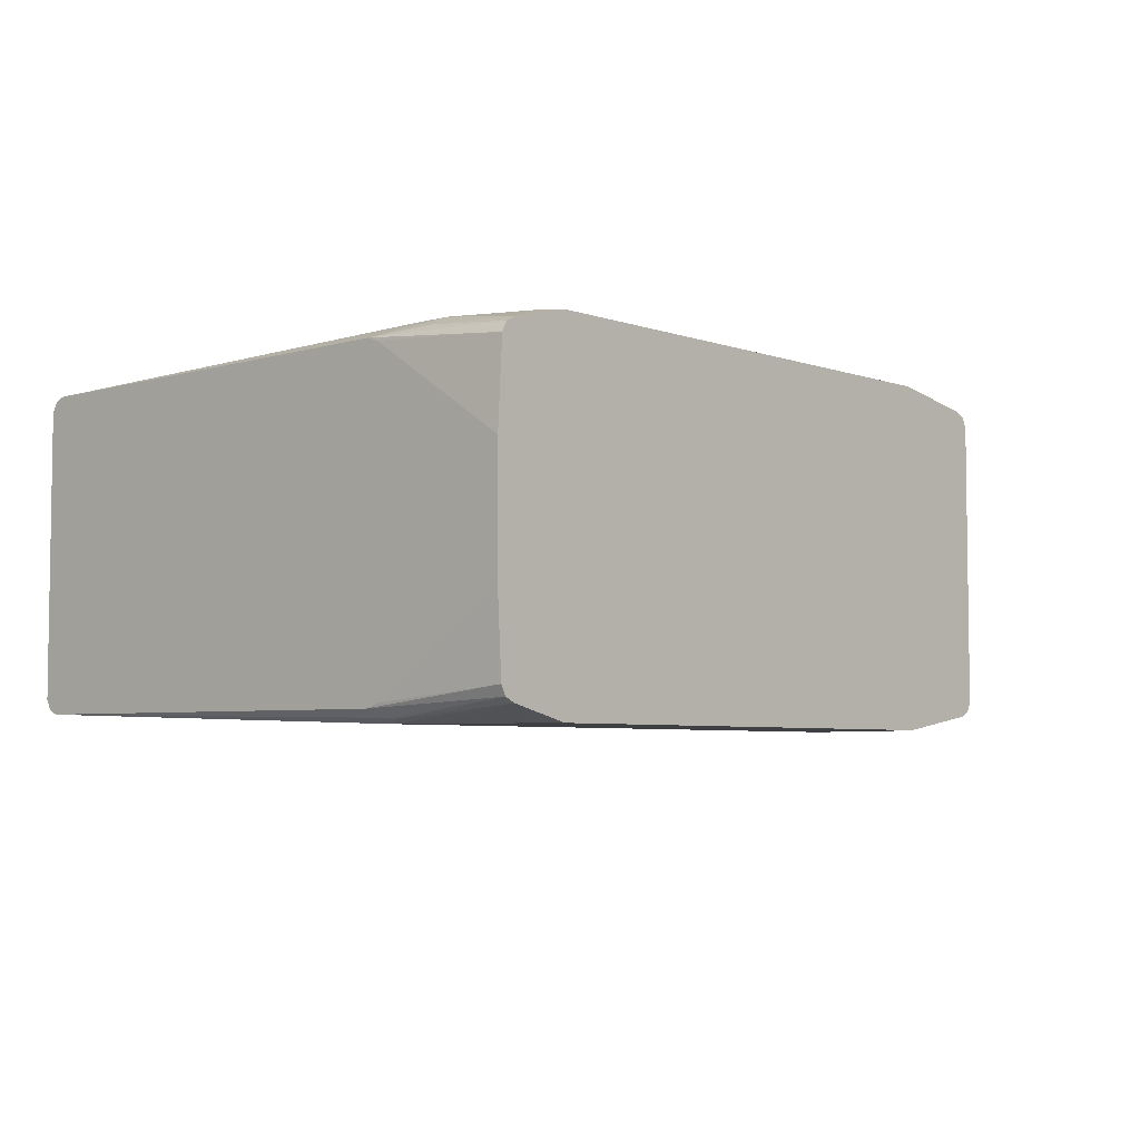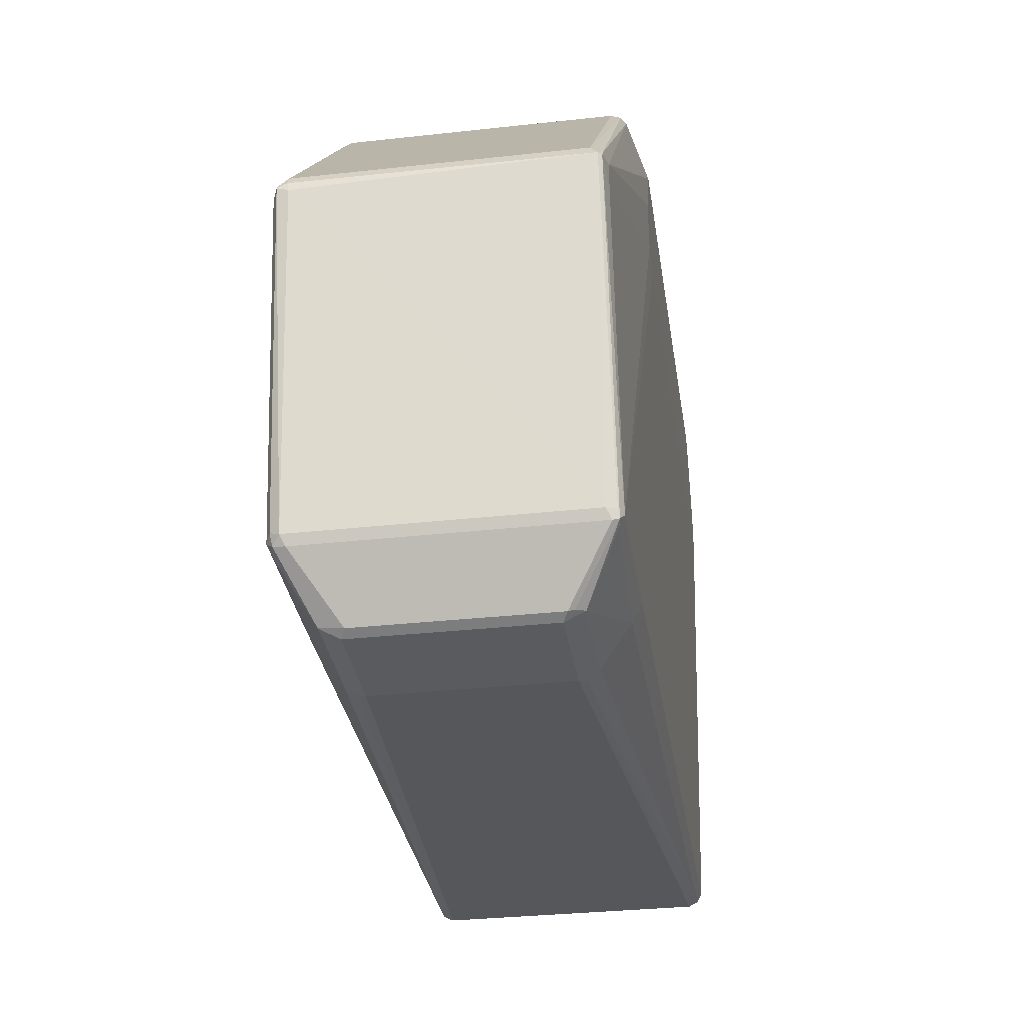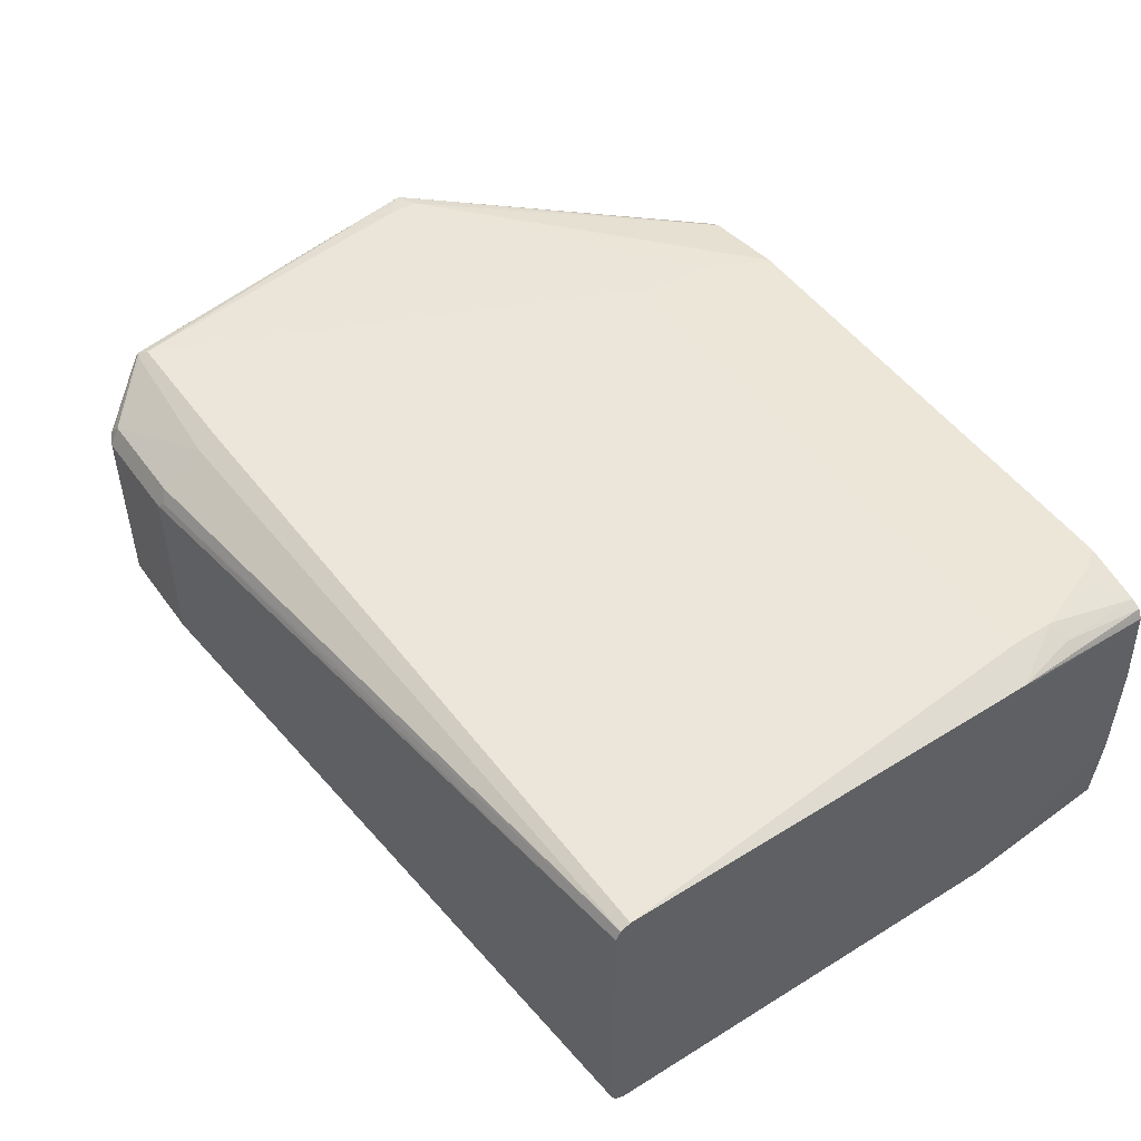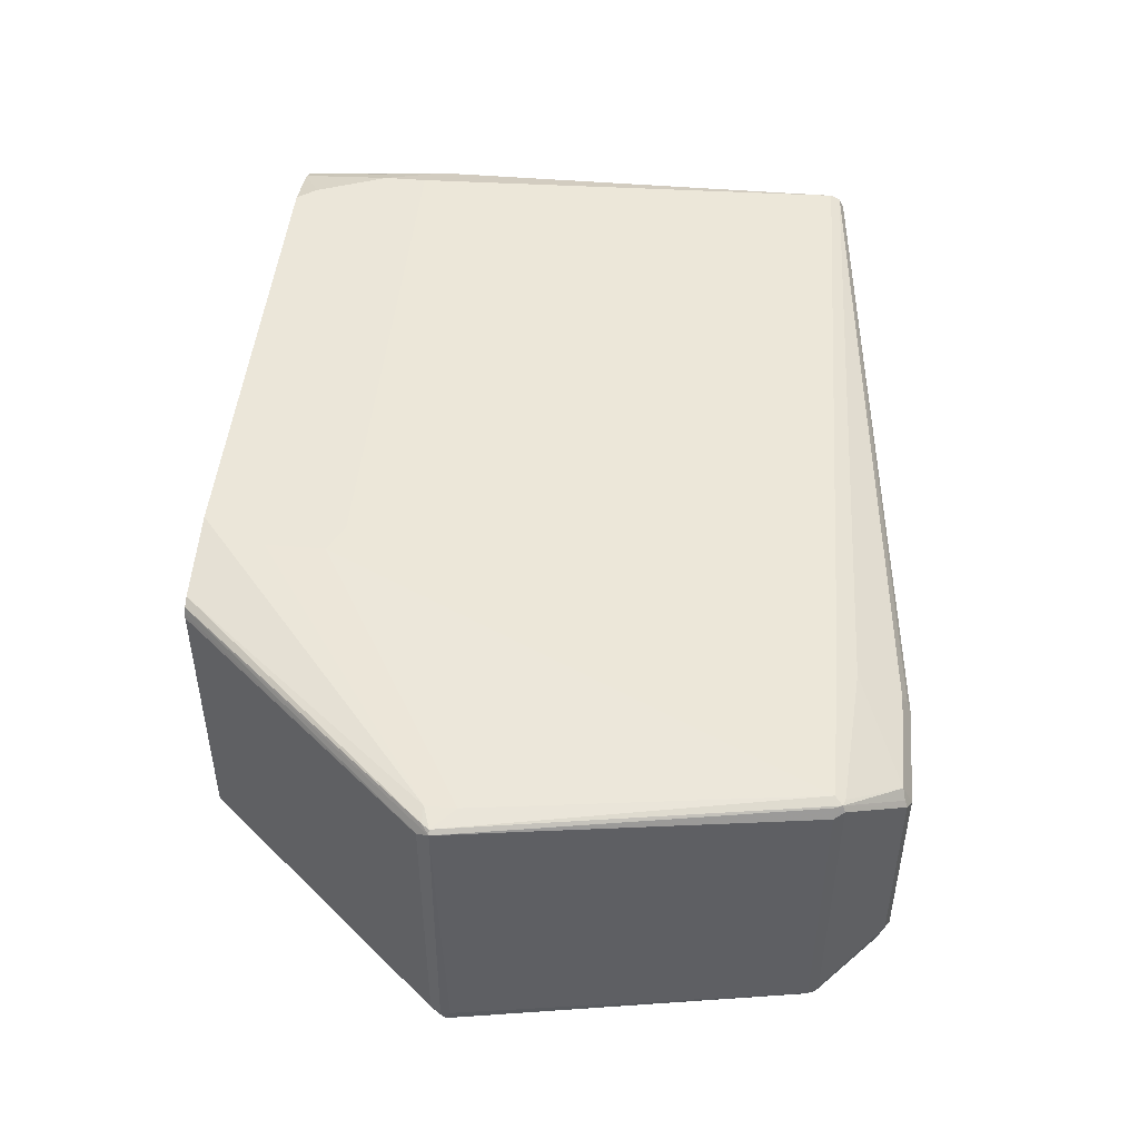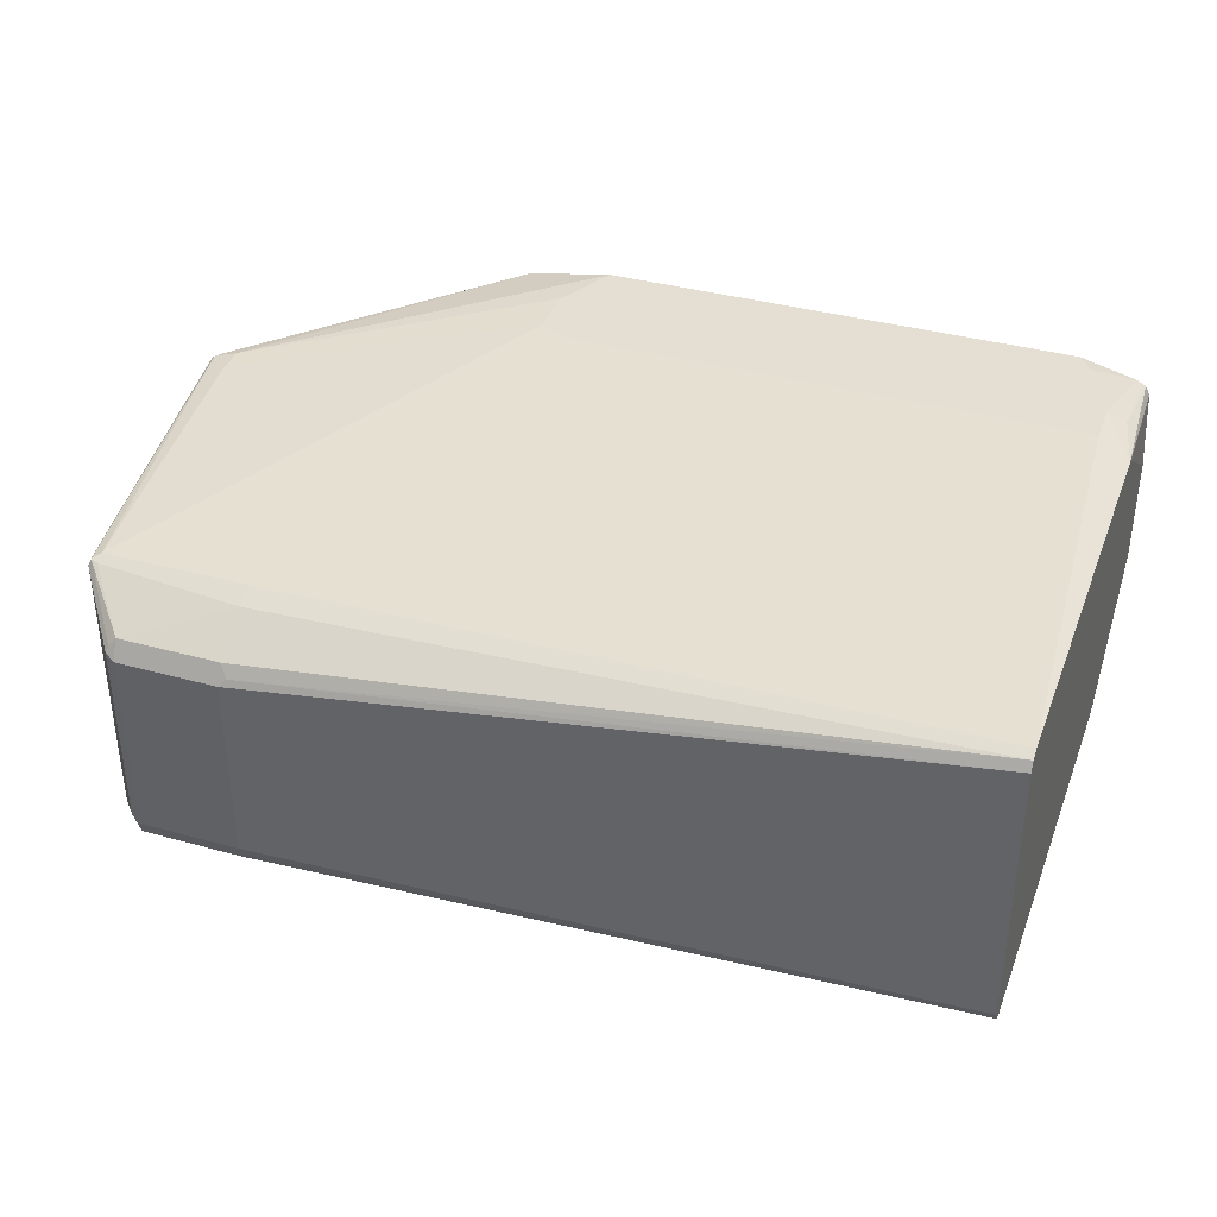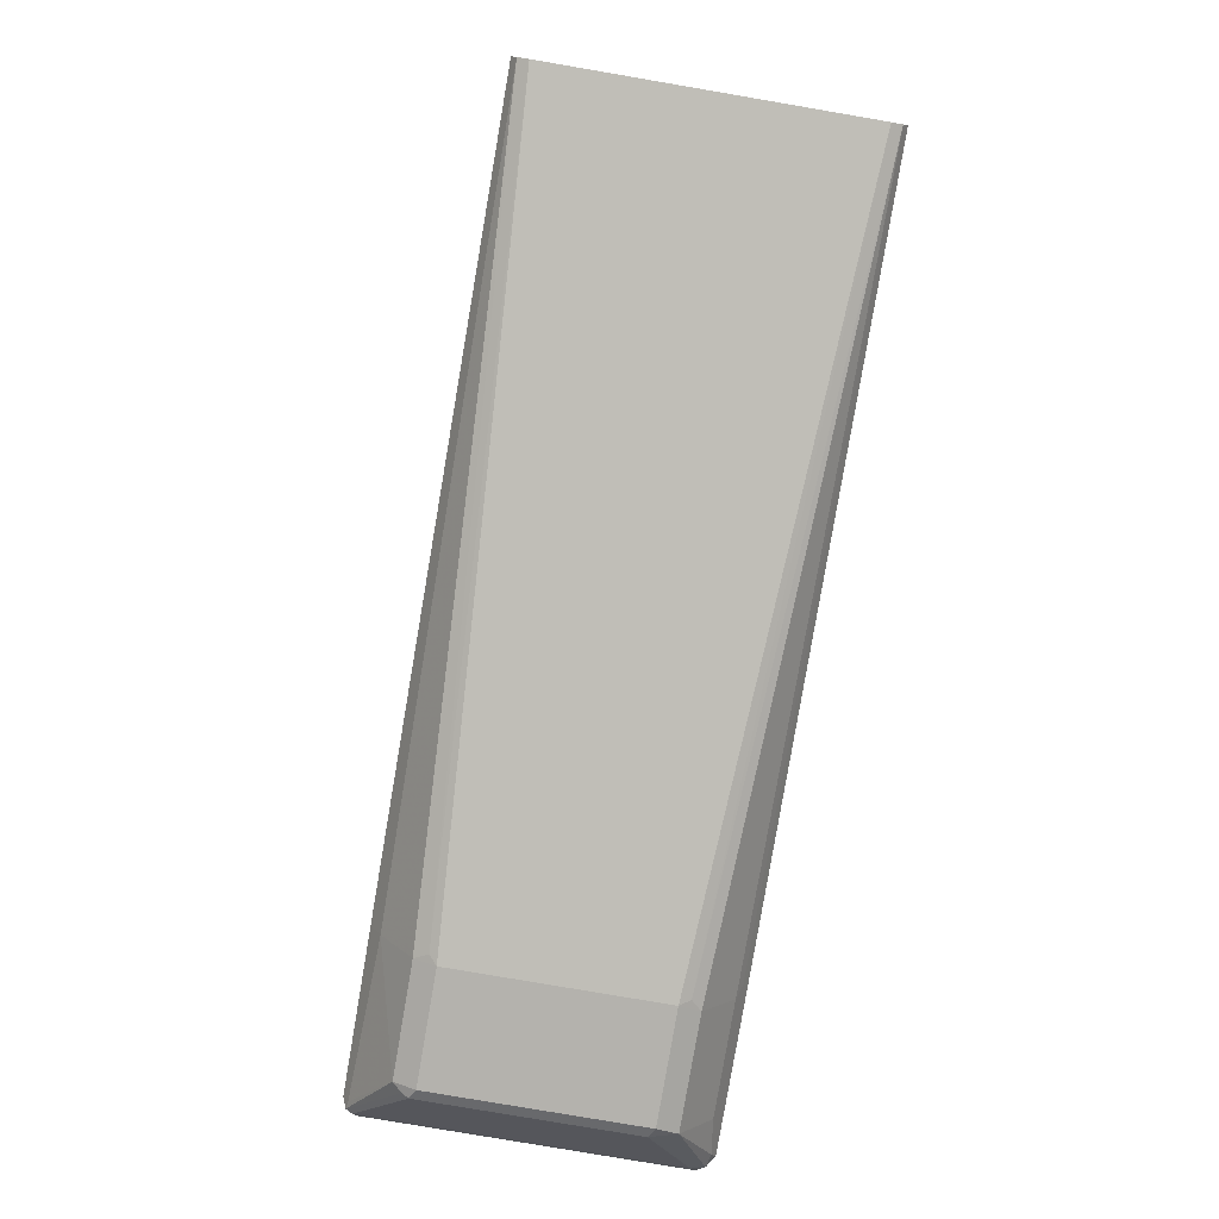
<metadata>
{"format":"obj","ext":"obj","renderer":"f3d","projection":"perspective","resolution":1024,"background":"white","views":[{"elev":-5.1,"azim":-47.5,"up":"+Y"},{"elev":-33.1,"azim":98.6,"up":"+Z"},{"elev":49.5,"azim":-124.5,"up":"+Y"},{"elev":47.2,"azim":95.4,"up":"+Y"},{"elev":37.0,"azim":-160.3,"up":"+Y"},{"elev":-79.6,"azim":-99.7,"up":"+Z"}]}
</metadata>
<code>
v 0.1713 0.03993 -0.1342
v 0.1713 -0.03076 -0.1342
v 0.1743 0.09169 -0.1342
v 0.1713 0.09481 -0.217
v 0.1713 -0.09037 -0.2204
v 0.1743 -0.08252 -0.1342
v 0.1713 0.1009 -0.2293
v 0.1713 0.09844 -0.2225
v 0.176 0.09514 -0.1342
v 0.1713 -0.09307 -0.2293
v 0.1773 -0.08863 -0.1342
v 0.1713 0.1009 -0.5044
v 0.1773 0.0978 -0.1342
v 0.1804 0.1039 -0.1896
v 0.1926 0.11 -0.1926
v 0.1713 -0.09169 -0.5044
v 0.1773 -0.0978 -0.2201
v 0.1789 -0.09856 -0.2155
v 0.1811 -0.09055 -0.1342
v 0.1713 0.0978 -0.5105
v 0.1926 0.11 -0.2201
v 0.6052 0.1009 -0.5135
v 0.18 0.09914 -0.1342
v 0.1834 0.1009 -0.1342
v 0.211 0.11 -0.1467
v 0.1834 -0.1009 -0.2201
v 0.1713 -0.08863 -0.5105
v 0.6022 -0.08863 -0.5196
v 0.6052 -0.09169 -0.5135
v 0.1834 -0.09169 -0.1342
v 0.1713 0.09169 -0.5135
v 0.6052 0.09475 -0.5258
v 0.6052 0.07641 -0.5533
v 0.6007 0.06877 -0.5571
v 0.5318 0.11 -0.2201
v 0.6969 0.1009 -0.5135
v 0.2201 0.11 -0.1342
v 0.1926 -0.1009 -0.1926
v 0.541 -0.1009 -0.2201
v 0.1713 -0.08252 -0.5135
v 0.6022 -0.06113 -0.5563
v 0.6083 -0.06724 -0.5533
v 0.6083 -0.08558 -0.5258
v 0.6969 -0.09169 -0.5135
v 0.211 -0.1009 -0.1467
v 0.2201 -0.1009 -0.1342
v 0.6052 0.06419 -0.5594
v 0.6969 0.0978 -0.5196
v 0.6694 0.07641 -0.5533
v 0.5502 0.11 -0.211
v 0.7244 0.1009 -0.3118
v 0.7382 0.09857 -0.298
v 0.7015 0.09857 -0.5181
v 0.5309 0.11 -0.1342
v 0.5502 -0.1009 -0.211
v 0.6052 -0.05502 -0.5594
v 0.6725 -0.06724 -0.5533
v 0.6725 -0.08558 -0.5258
v 0.6939 -0.08863 -0.5196
v 0.7015 -0.0871 -0.5181
v 0.703 -0.08863 -0.5105
v 0.7397 -0.08863 -0.2996
v 0.7336 -0.09169 -0.3026
v 0.5309 -0.1009 -0.1342
v 0.6694 0.06419 -0.5594
v 0.674 0.07107 -0.5548
v 0.6755 0.06725 -0.5563
v 0.5502 0.11 -0.1742
v 0.7244 0.1009 -0.2935
v 0.7348 0.09857 -0.2935
v 0.7405 0.09627 -0.298
v 0.703 0.0978 -0.5135
v 0.7061 0.09169 -0.5135
v 0.703 0.09475 -0.5196
v 0.5869 0.1009 -0.1342
v 0.5502 -0.1009 -0.1742
v 0.6694 -0.05502 -0.5594
v 0.6755 -0.05196 -0.5563
v 0.703 -0.07946 -0.5196
v 0.7061 -0.08252 -0.5135
v 0.7405 -0.08138 -0.3026
v 0.7397 -0.08252 -0.2965
v 0.7367 -0.08252 -0.2904
v 0.7382 -0.0871 -0.2958
v 0.7336 -0.0894 -0.2923
v 0.5869 -0.09169 -0.1342
v 0.5907 0.09896 -0.1342
v 0.593 0.0978 -0.1342
v 0.7367 0.09169 -0.2904
v 0.596 -0.08252 -0.1342
v 0.5932 -0.08826 -0.1342
v 0.593 -0.08863 -0.1342
v 0.5926 -0.08884 -0.1342
v 0.5949 0.09398 -0.1342
v 0.596 0.09169 -0.1342
f 44 63 55
f 47 65 77
f 47 77 56
f 44 61 62
f 48 53 49
f 49 53 66
f 49 66 67
f 44 62 63
f 49 67 65
f 53 71 72
f 50 69 51
f 51 69 52
f 52 69 70
f 52 70 71
f 52 71 53
f 53 72 73
f 53 74 67
f 44 60 61
f 53 73 74
f 50 68 69
f 44 59 60
f 31 56 40
f 42 57 58
f 30 38 45
f 53 67 66
f 30 45 46
f 31 34 47
f 31 47 56
f 32 48 49
f 32 49 33
f 33 49 65
f 33 65 47
f 42 58 43
f 33 47 34
f 36 51 52
f 36 52 53
f 36 53 48
f 36 50 51
f 39 44 55
f 40 56 41
f 41 56 42
f 42 56 77
f 42 77 57
f 35 50 36
f 54 75 69
f 83 95 90
f 55 63 76
f 70 88 71
f 71 88 89
f 71 89 83
f 71 83 82
f 71 82 81
f 71 81 73
f 71 73 72
f 73 81 80
f 73 80 79
f 70 87 88
f 73 79 74
f 83 89 95
f 83 90 91
f 83 91 92
f 83 92 85
f 85 92 93
f 85 93 86
f 88 94 89
f 89 94 95
f 28 44 29
f 83 85 84
f 54 69 68
f 70 75 87
f 67 79 78
f 57 77 78
f 57 78 60
f 57 60 59
f 57 59 58
f 60 79 80
f 60 80 61
f 60 78 79
f 61 80 62
f 62 81 82
f 69 75 70
f 62 82 83
f 62 84 85
f 62 85 63
f 62 80 81
f 63 85 86
f 63 86 64
f 63 64 76
f 65 67 78
f 65 78 77
f 67 74 79
f 62 83 84
f 28 59 44
f 1 86 93
f 28 43 58
f 1 4 8
f 1 7 12
f 1 12 20
f 1 20 31
f 1 31 40
f 1 40 27
f 1 27 16
f 1 16 10
f 1 10 5
f 1 5 2
f 2 5 6
f 3 7 8
f 3 8 4
f 3 9 7
f 5 10 6
f 6 10 11
f 7 9 13
f 7 13 14
f 7 14 15
f 1 3 4
f 1 9 3
f 1 13 9
f 1 23 13
f 28 58 59
f 1 2 6
f 1 6 11
f 1 11 19
f 1 19 30
f 1 30 46
f 1 46 64
f 1 64 86
f 1 93 92
f 7 15 21
f 1 92 91
f 1 90 95
f 1 95 94
f 1 94 88
f 1 88 87
f 1 87 75
f 1 75 54
f 1 54 37
f 1 37 24
f 1 24 23
f 1 91 90
f 7 21 12
f 1 8 7
f 10 17 11
f 20 33 34
f 20 34 31
f 21 35 36
f 21 36 22
f 22 36 48
f 22 48 32
f 24 37 25
f 26 38 30
f 26 29 44
f 20 32 33
f 26 44 39
f 26 55 76
f 26 76 64
f 26 64 46
f 26 46 45
f 26 45 38
f 27 40 41
f 10 16 17
f 27 42 43
f 27 43 28
f 26 39 55
f 18 30 19
f 27 41 42
f 17 26 18
f 11 17 18
f 18 26 30
f 11 18 19
f 12 22 32
f 12 32 20
f 13 23 14
f 14 23 24
f 14 24 15
f 15 24 25
f 15 25 37
f 12 21 22
f 15 54 68
f 15 37 54
f 16 29 26
f 16 27 28
f 16 26 17
f 16 28 29
f 15 50 35
f 15 68 50
f 15 35 21

</code>
